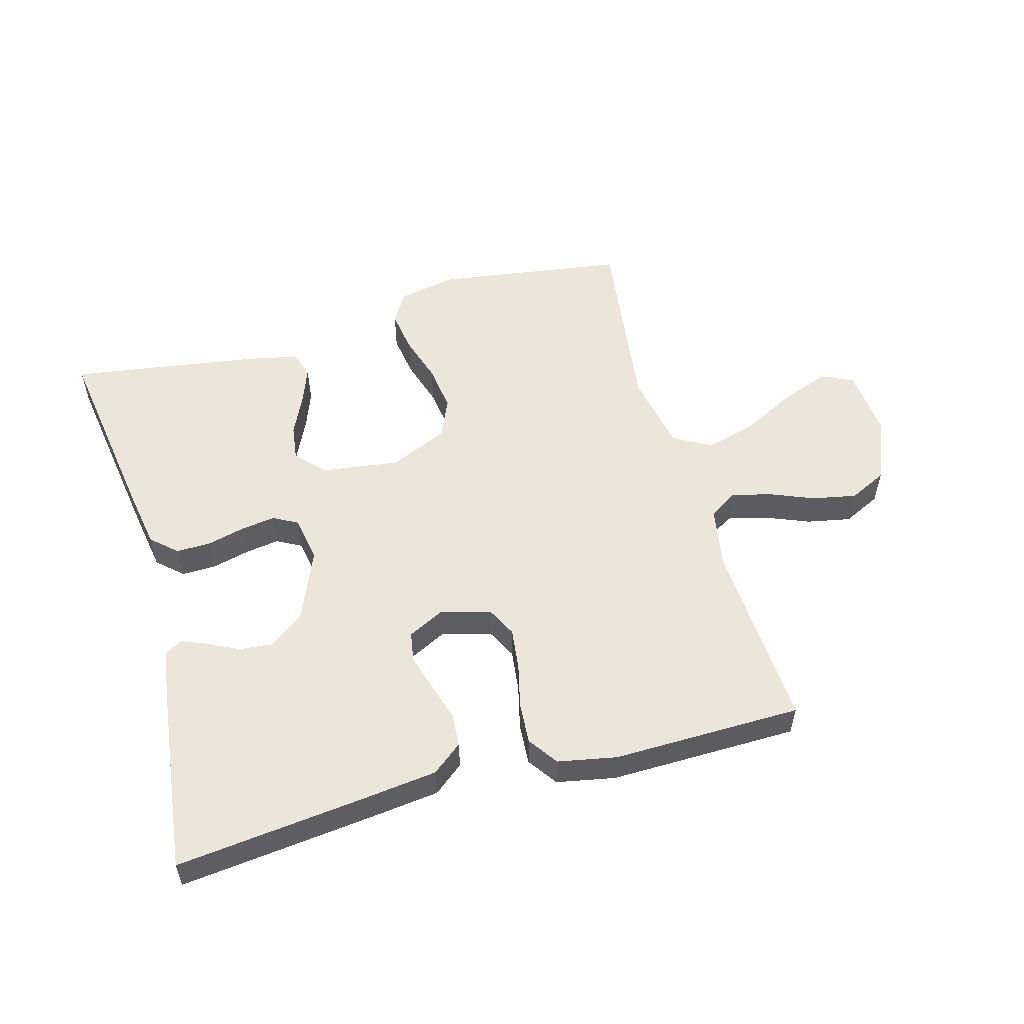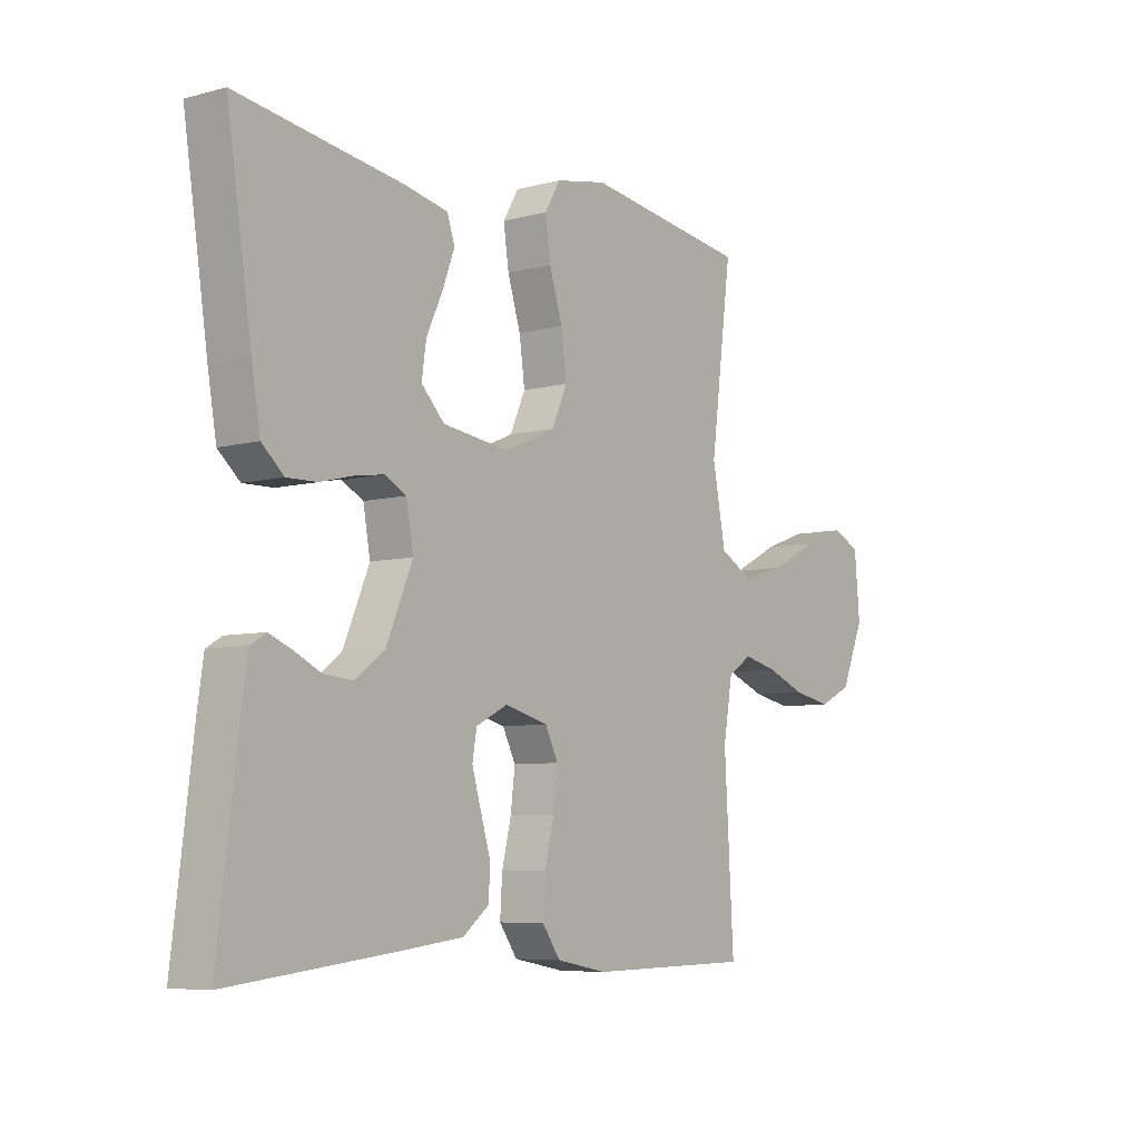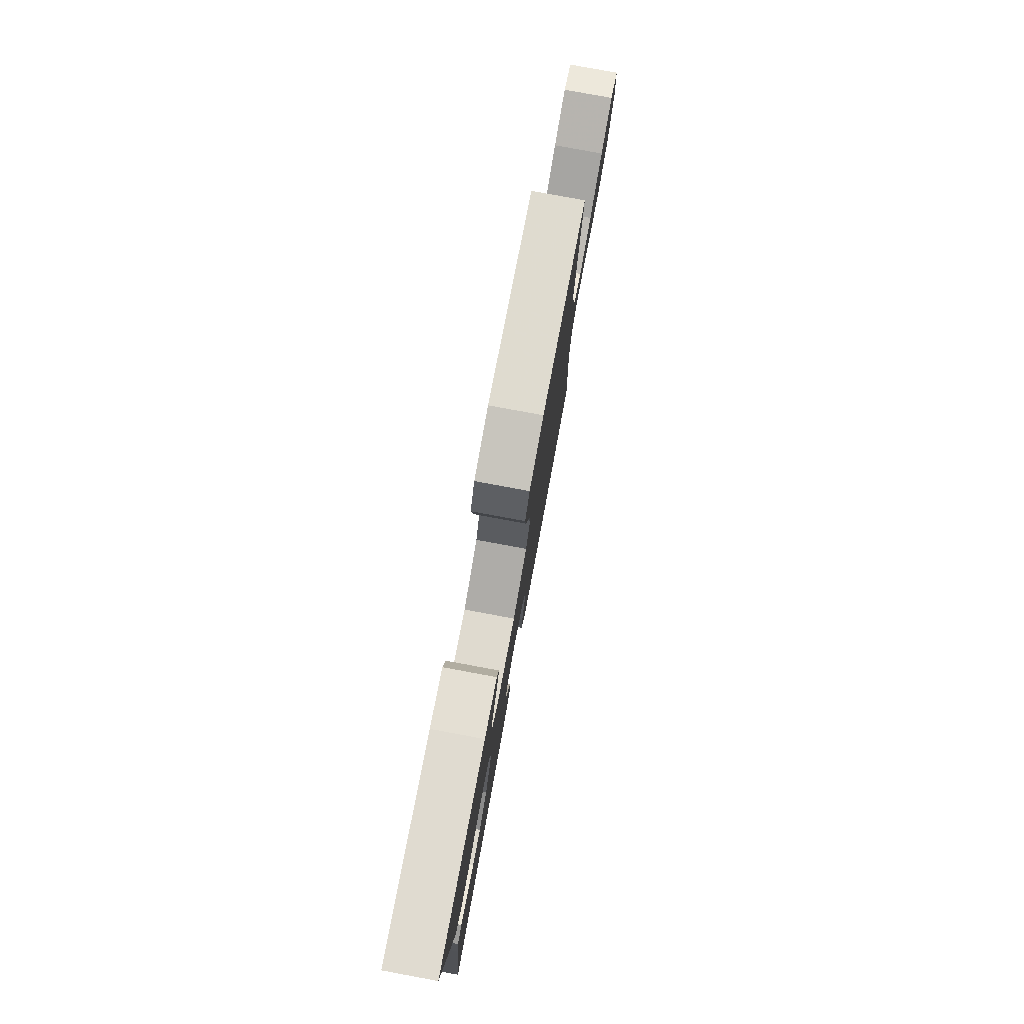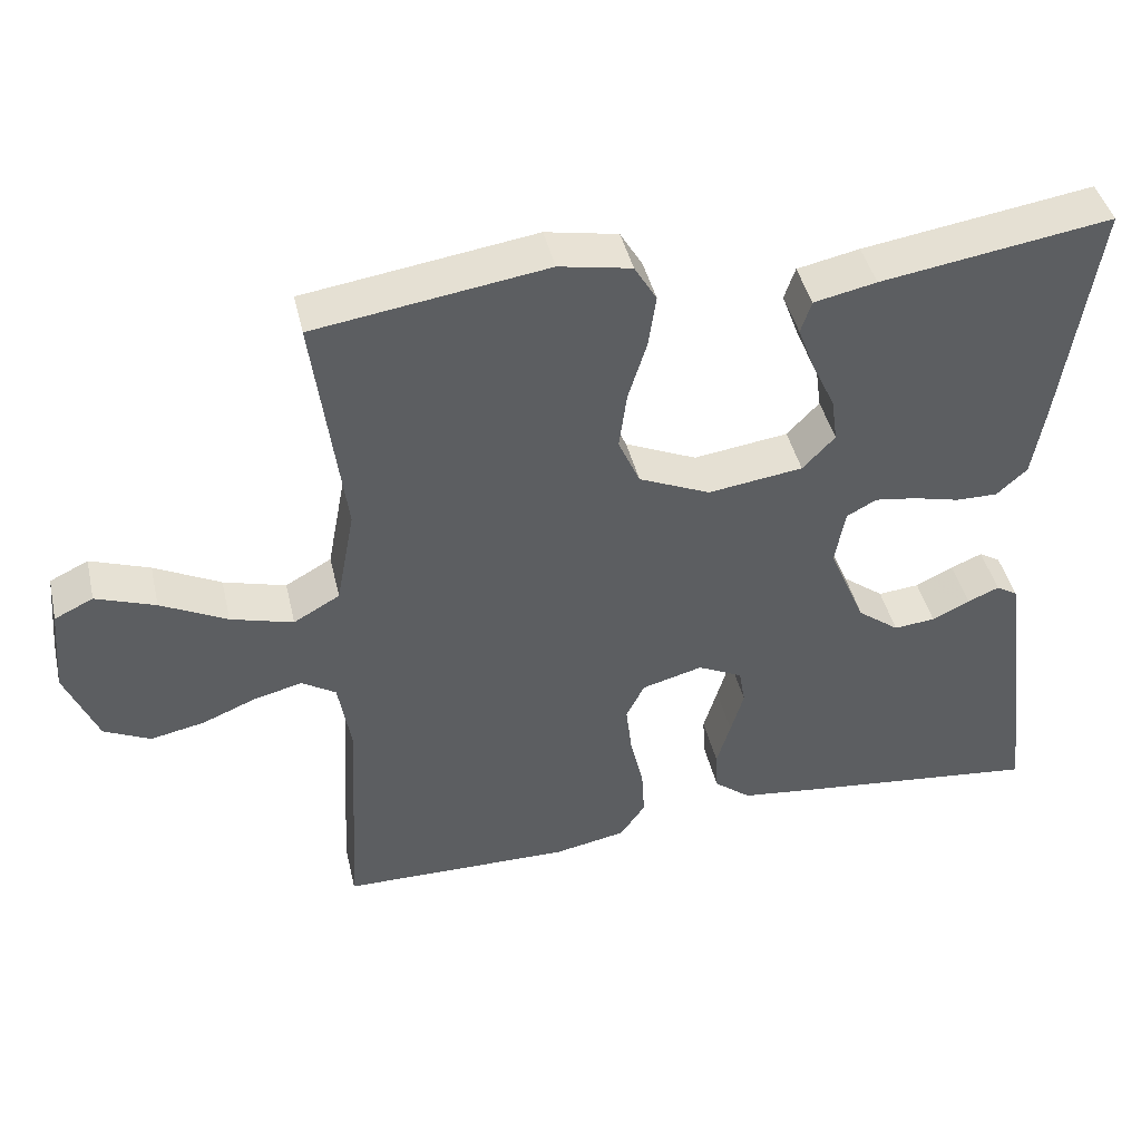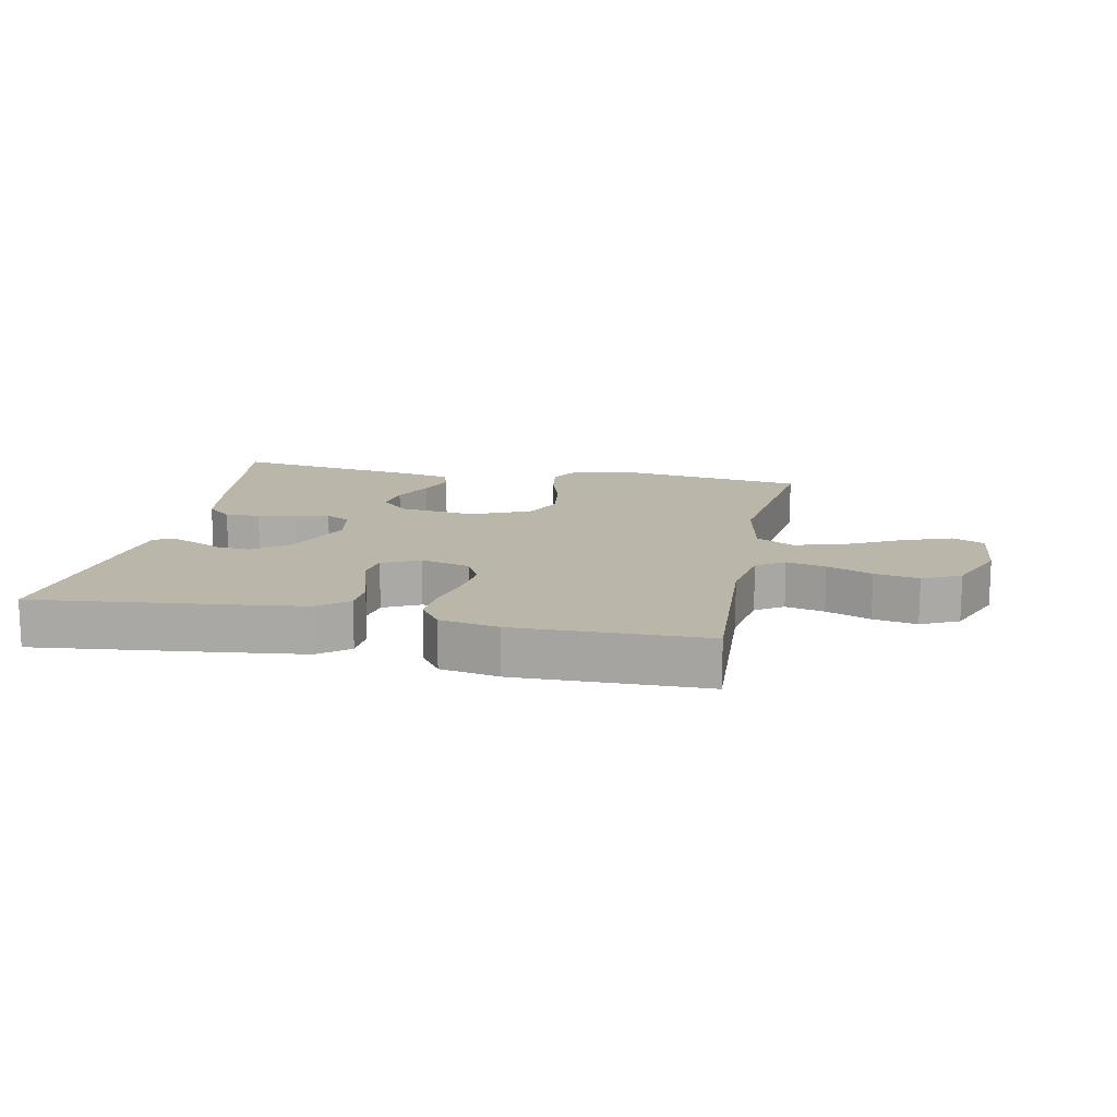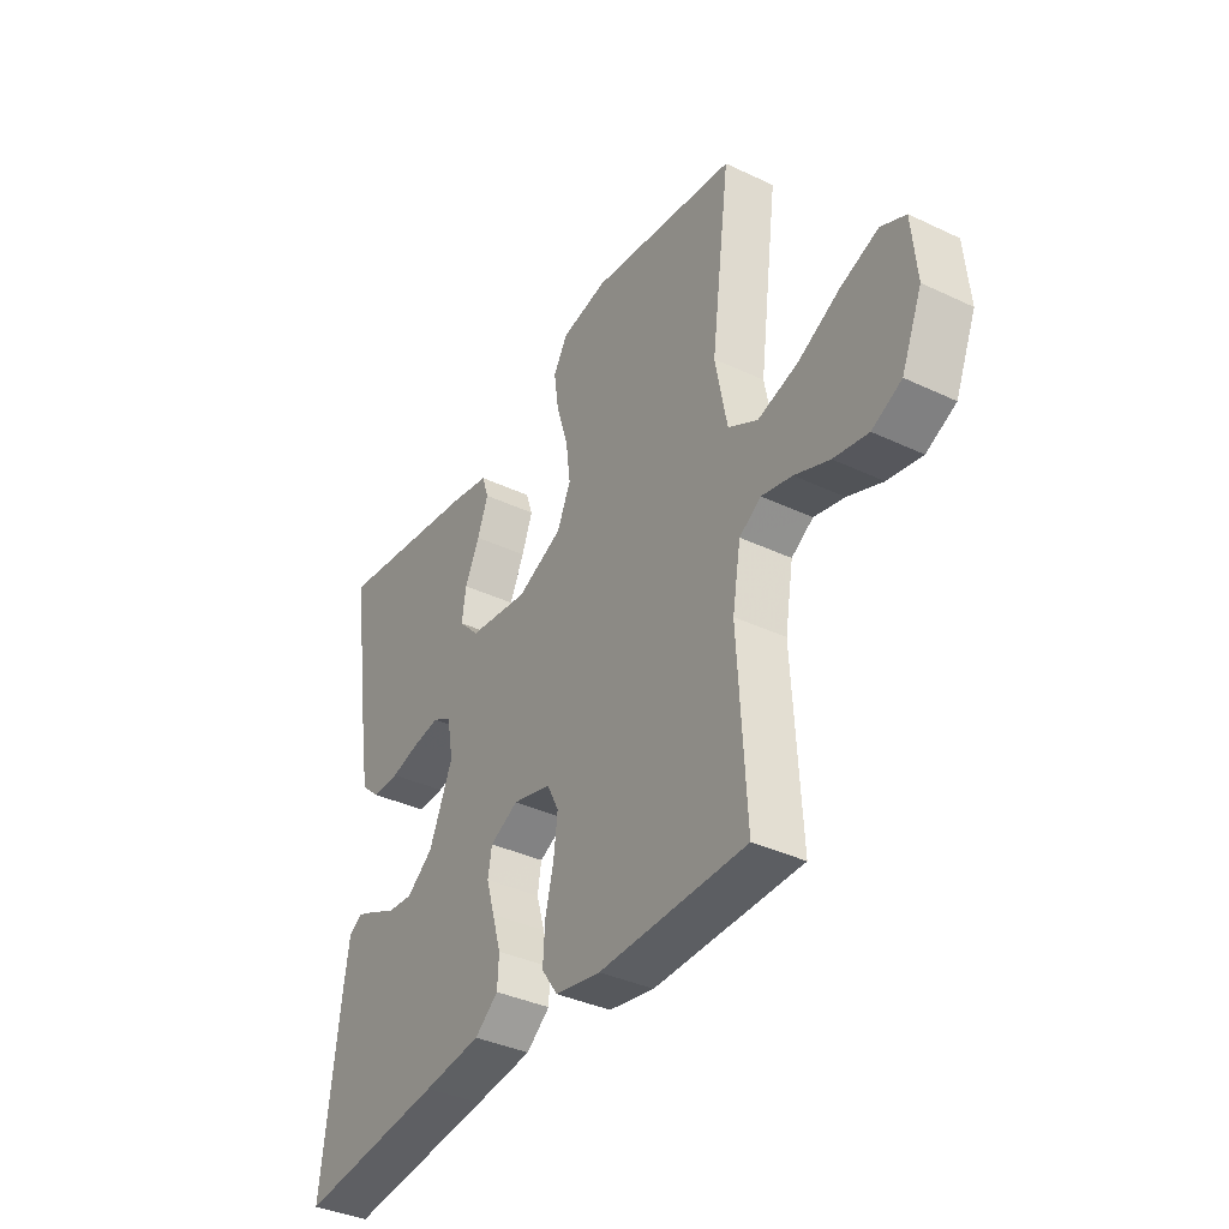
<metadata>
{"format":"obj","ext":"obj","renderer":"f3d","projection":"perspective","resolution":1024,"background":"white","views":[{"elev":54.6,"azim":164.4,"up":"+Y"},{"elev":-6.7,"azim":127.7,"up":"+Z"},{"elev":78.8,"azim":100.5,"up":"+Z"},{"elev":43.4,"azim":-13.0,"up":"+Z"},{"elev":14.1,"azim":-168.7,"up":"+Y"},{"elev":-37.5,"azim":-121.2,"up":"+Z"}]}
</metadata>
<code>
v -0.5 0.07 0.5
v -0.2 0.07 0.544
v -0.106 0.07 0.526
v -0.077 0.07 0.477
v -0.087 0.07 0.409
v -0.111 0.07 0.332
v -0.121 0.07 0.257
v -0.093 0.07 0.194
v 0 0.07 0.153
v 0.123 0.07 0.17
v 0.165 0.07 0.214
v 0.157 0.07 0.272
v 0.127 0.07 0.336
v 0.105 0.07 0.395
v 0.119 0.07 0.437
v 0.2 0.07 0.454
v 0.5 0.07 0.5
v 0.455 0.07 0.2
v 0.439 0.07 0.106
v 0.399 0.07 0.07
v 0.344 0.07 0.071
v 0.284 0.07 0.086
v 0.23 0.07 0.094
v 0.191 0.07 0.073
v 0.178 0.07 0
v 0.226 0.07 -0.113
v 0.28 0.07 -0.154
v 0.334 0.07 -0.149
v 0.383 0.07 -0.125
v 0.424 0.07 -0.108
v 0.452 0.07 -0.125
v 0.463 0.07 -0.2
v 0.5 0.07 -0.5
v 0.2 0.07 -0.467
v 0.082 0.07 -0.453
v 0.034 0.07 -0.415
v 0.031 0.07 -0.362
v 0.049 0.07 -0.302
v 0.066 0.07 -0.244
v 0.058 0.07 -0.197
v 0 0.07 -0.168
v -0.079 0.07 -0.189
v -0.103 0.07 -0.237
v -0.095 0.07 -0.303
v -0.078 0.07 -0.374
v -0.074 0.07 -0.439
v -0.107 0.07 -0.486
v -0.2 0.07 -0.504
v -0.5 0.07 -0.5
v -0.483 0.07 -0.2
v -0.5 0.07 -0.1
v -0.544 0.07 -0.072
v -0.606 0.07 -0.087
v -0.677 0.07 -0.116
v -0.747 0.07 -0.13
v -0.807 0.07 -0.101
v -0.849 0.07 0
v -0.839 0.07 0.111
v -0.789 0.07 0.135
v -0.712 0.07 0.107
v -0.626 0.07 0.063
v -0.545 0.07 0.04
v -0.485 0.07 0.074
v -0.461 0.07 0.2
v -0.5 0 0.5
v -0.2 0 0.544
v -0.106 0 0.526
v -0.077 0 0.477
v -0.087 0 0.409
v -0.111 0 0.332
v -0.121 0 0.257
v -0.093 0 0.194
v 0 0 0.153
v 0.123 0 0.17
v 0.165 0 0.214
v 0.157 0 0.272
v 0.127 0 0.336
v 0.105 0 0.395
v 0.119 0 0.437
v 0.2 0 0.454
v 0.5 0 0.5
v 0.455 0 0.2
v 0.439 0 0.106
v 0.399 0 0.07
v 0.344 0 0.071
v 0.284 0 0.086
v 0.23 0 0.094
v 0.191 0 0.073
v 0.178 0 0
v 0.226 0 -0.113
v 0.28 0 -0.154
v 0.334 0 -0.149
v 0.383 0 -0.125
v 0.424 0 -0.108
v 0.452 0 -0.125
v 0.463 0 -0.2
v 0.5 0 -0.5
v 0.2 0 -0.467
v 0.082 0 -0.453
v 0.034 0 -0.415
v 0.031 0 -0.362
v 0.049 0 -0.302
v 0.066 0 -0.244
v 0.058 0 -0.197
v 0 0 -0.168
v -0.079 0 -0.189
v -0.103 0 -0.237
v -0.095 0 -0.303
v -0.078 0 -0.374
v -0.074 0 -0.439
v -0.107 0 -0.486
v -0.2 0 -0.504
v -0.5 0 -0.5
v -0.483 0 -0.2
v -0.5 0 -0.1
v -0.544 0 -0.072
v -0.606 0 -0.087
v -0.677 0 -0.116
v -0.747 0 -0.13
v -0.807 0 -0.101
v -0.849 0 0
v -0.839 0 0.111
v -0.789 0 0.135
v -0.712 0 0.107
v -0.626 0 0.063
v -0.545 0 0.04
v -0.485 0 0.074
v -0.461 0 0.2
f 59 60 61
f 58 59 61
f 57 58 61
f 56 57 61
f 55 56 61
f 54 55 61
f 53 54 61
f 52 53 61 62
f 51 52 62 63
f 48 49 50
f 47 48 50
f 46 47 50
f 45 46 50
f 44 45 50
f 51 63 64
f 50 51 64
f 44 50 64
f 43 44 64
f 36 37 38
f 35 36 38
f 34 35 38
f 33 34 38
f 32 33 38
f 31 32 38
f 30 31 38
f 29 30 38
f 28 29 38
f 27 28 38 39
f 26 27 39 40
f 20 21 22
f 19 20 22
f 18 19 22
f 17 18 22
f 16 17 22
f 15 16 22
f 14 15 22
f 13 14 22
f 12 13 22
f 11 12 22 23
f 10 11 23 24
f 4 5 6
f 3 4 6
f 2 3 6
f 1 2 6
f 64 1 6
f 64 6 7
f 64 7 8
f 43 64 8
f 42 43 8
f 41 42 8 9
f 40 41 9
f 26 40 9
f 25 26 9
f 9 10 24 25
f 125 124 123
f 125 123 122
f 125 122 121
f 125 121 120
f 125 120 119
f 125 119 118
f 125 118 117
f 126 125 117 116
f 127 126 116 115
f 114 113 112
f 114 112 111
f 114 111 110
f 114 110 109
f 114 109 108
f 128 127 115
f 128 115 114
f 128 114 108
f 128 108 107
f 102 101 100
f 102 100 99
f 102 99 98
f 102 98 97
f 102 97 96
f 102 96 95
f 102 95 94
f 102 94 93
f 102 93 92
f 103 102 92 91
f 104 103 91 90
f 86 85 84
f 86 84 83
f 86 83 82
f 86 82 81
f 86 81 80
f 86 80 79
f 86 79 78
f 86 78 77
f 86 77 76
f 87 86 76 75
f 88 87 75 74
f 70 69 68
f 70 68 67
f 70 67 66
f 70 66 65
f 70 65 128
f 71 70 128
f 72 71 128
f 72 128 107
f 72 107 106
f 73 72 106 105
f 73 105 104
f 73 104 90
f 73 90 89
f 89 88 74 73
f 1 65 66 2
f 2 66 67 3
f 3 67 68 4
f 4 68 69 5
f 5 69 70 6
f 6 70 71 7
f 7 71 72 8
f 8 72 73 9
f 9 73 74 10
f 10 74 75 11
f 11 75 76 12
f 12 76 77 13
f 13 77 78 14
f 14 78 79 15
f 15 79 80 16
f 16 80 81 17
f 17 81 82 18
f 18 82 83 19
f 19 83 84 20
f 20 84 85 21
f 21 85 86 22
f 22 86 87 23
f 23 87 88 24
f 24 88 89 25
f 25 89 90 26
f 26 90 91 27
f 27 91 92 28
f 28 92 93 29
f 29 93 94 30
f 30 94 95 31
f 31 95 96 32
f 32 96 97 33
f 33 97 98 34
f 34 98 99 35
f 35 99 100 36
f 36 100 101 37
f 37 101 102 38
f 38 102 103 39
f 39 103 104 40
f 40 104 105 41
f 41 105 106 42
f 42 106 107 43
f 43 107 108 44
f 44 108 109 45
f 45 109 110 46
f 46 110 111 47
f 47 111 112 48
f 48 112 113 49
f 49 113 114 50
f 50 114 115 51
f 51 115 116 52
f 52 116 117 53
f 53 117 118 54
f 54 118 119 55
f 55 119 120 56
f 56 120 121 57
f 57 121 122 58
f 58 122 123 59
f 59 123 124 60
f 60 124 125 61
f 61 125 126 62
f 62 126 127 63
f 63 127 128 64
f 64 128 65 1

</code>
